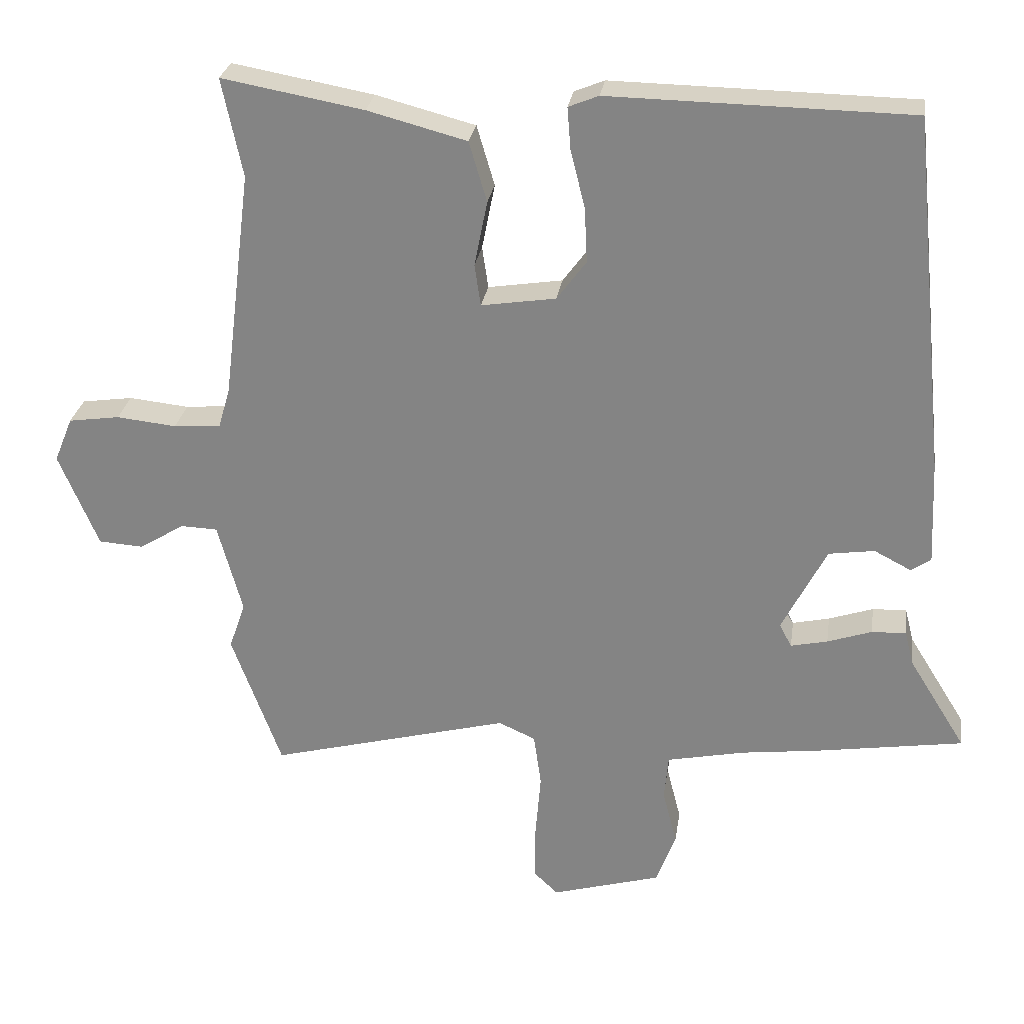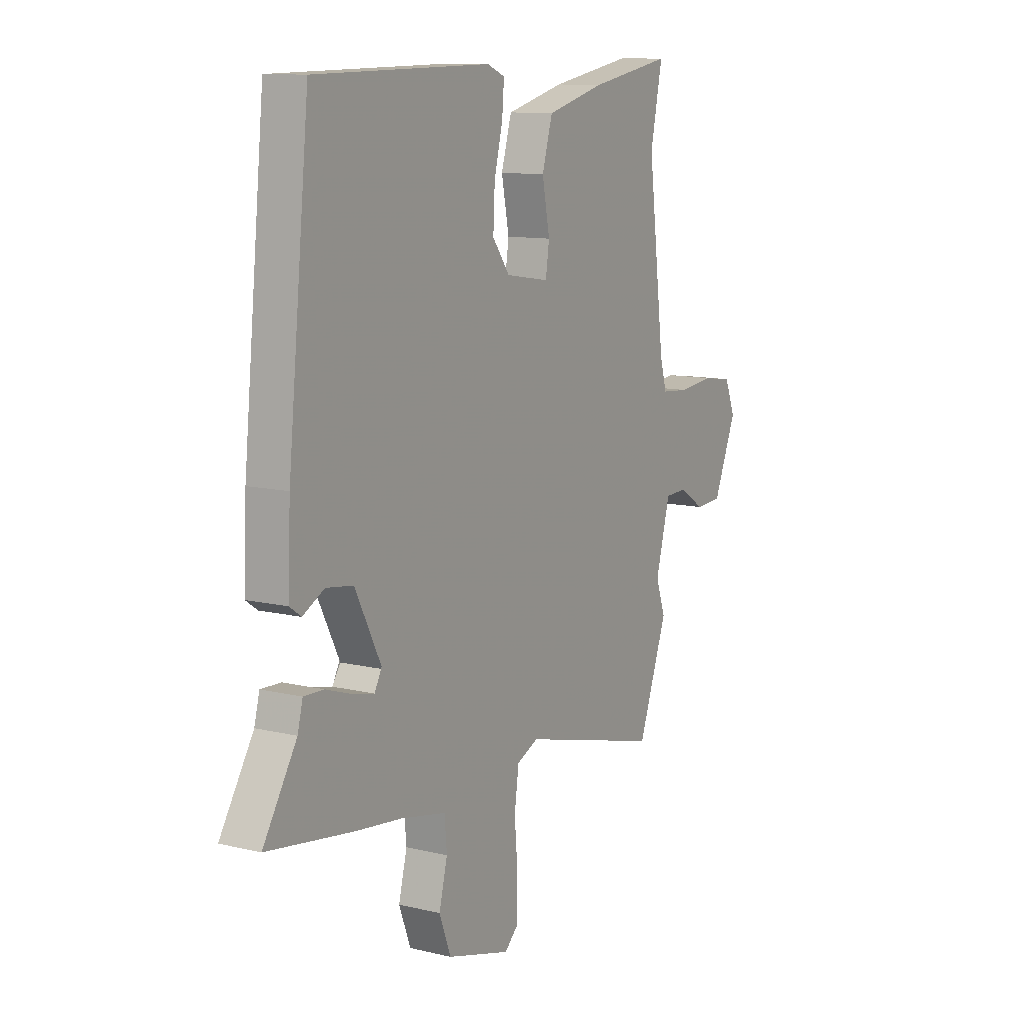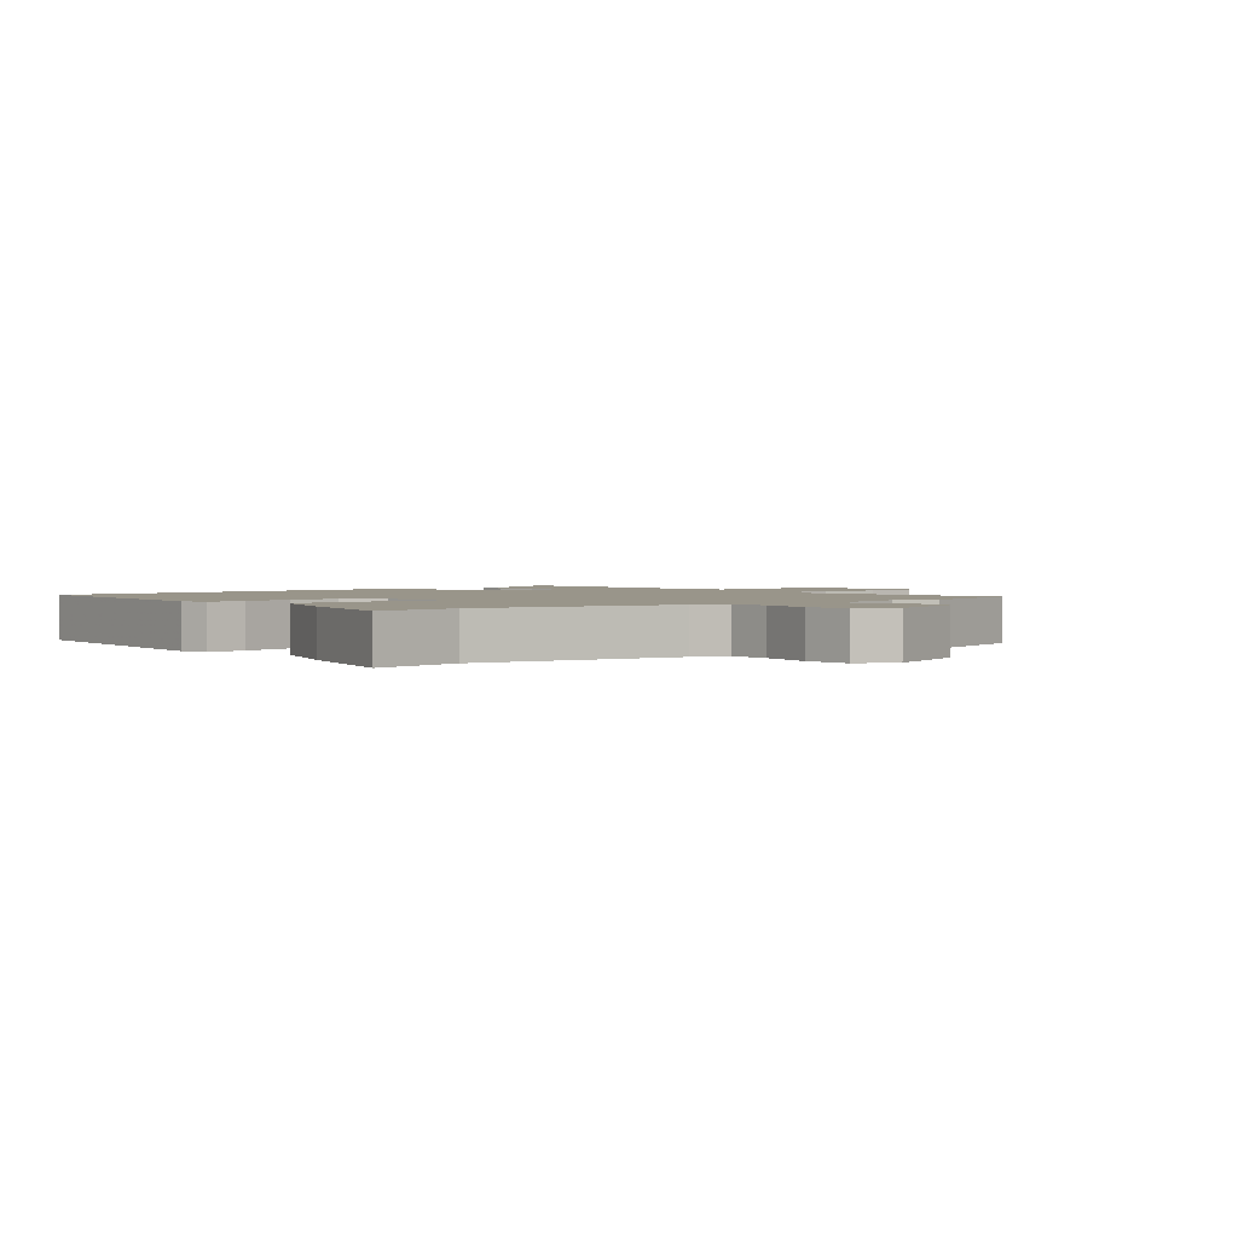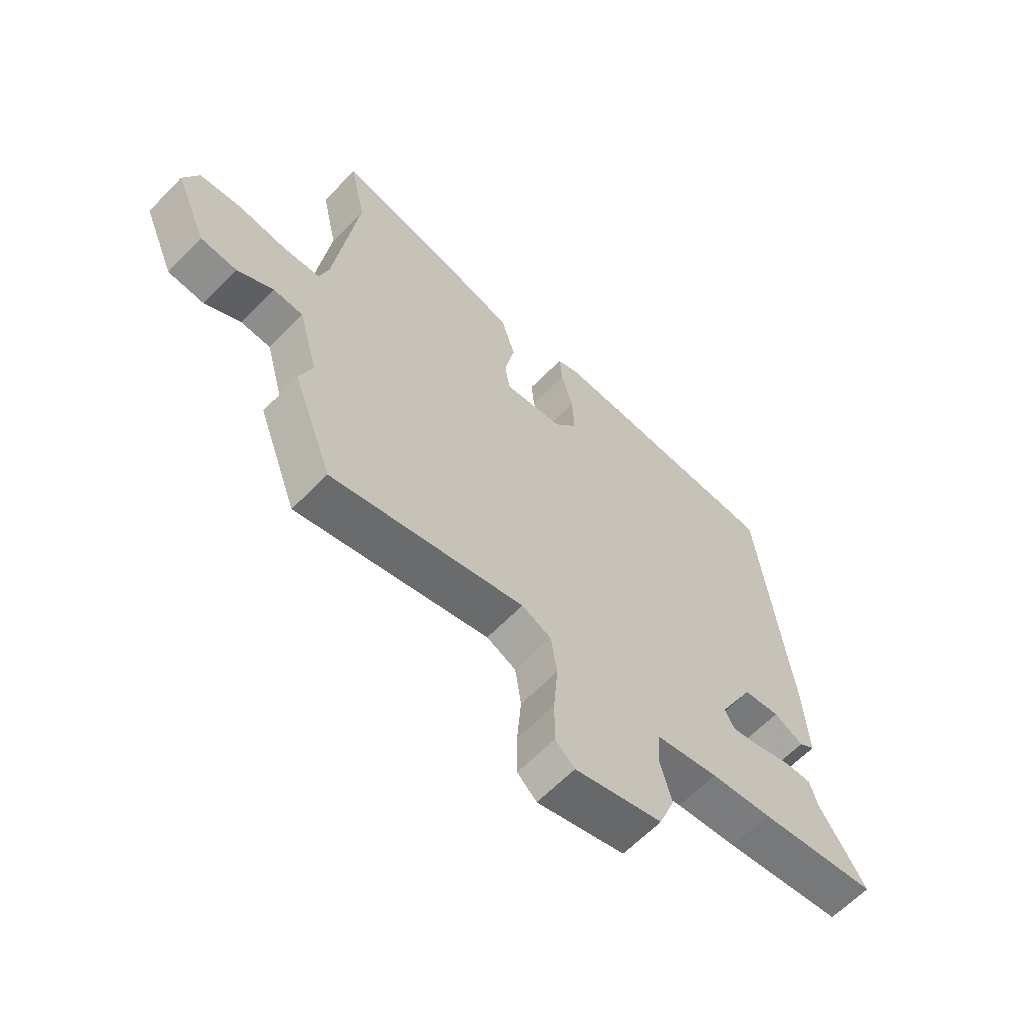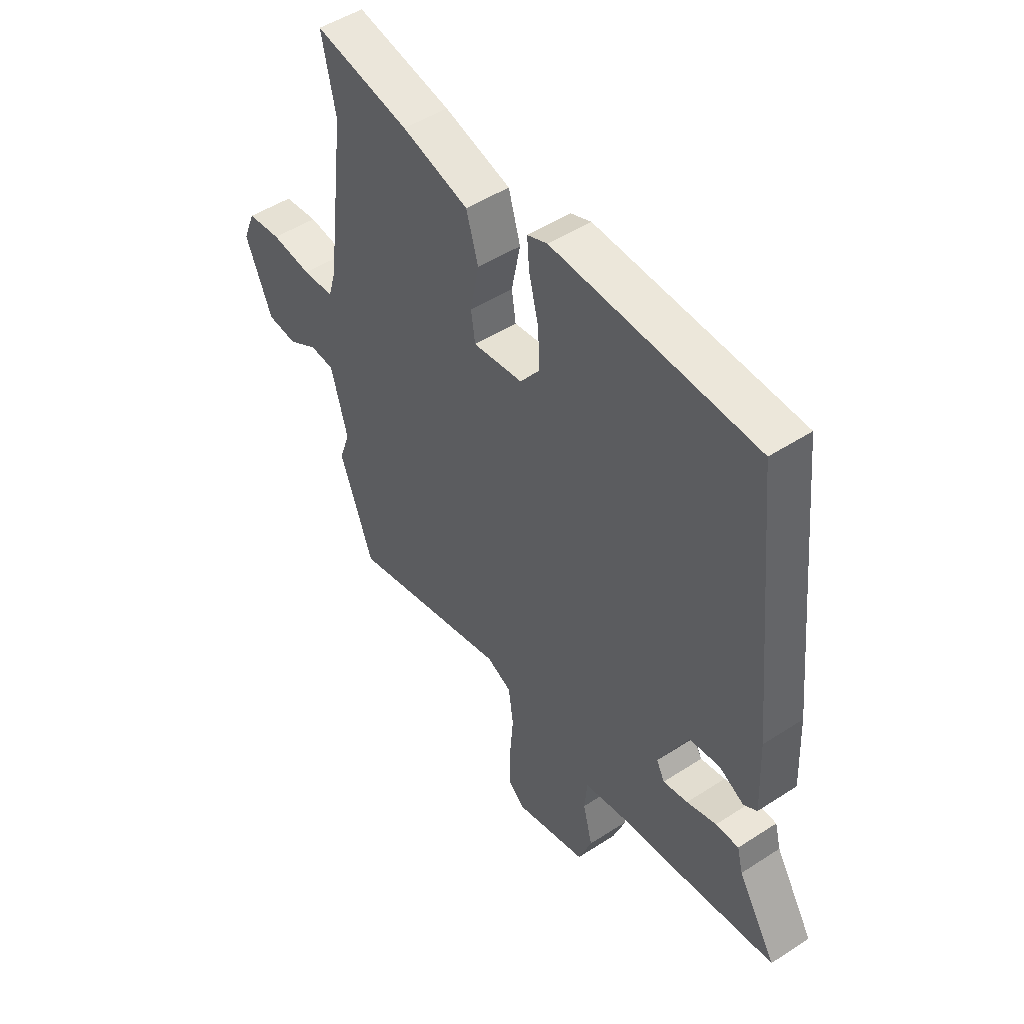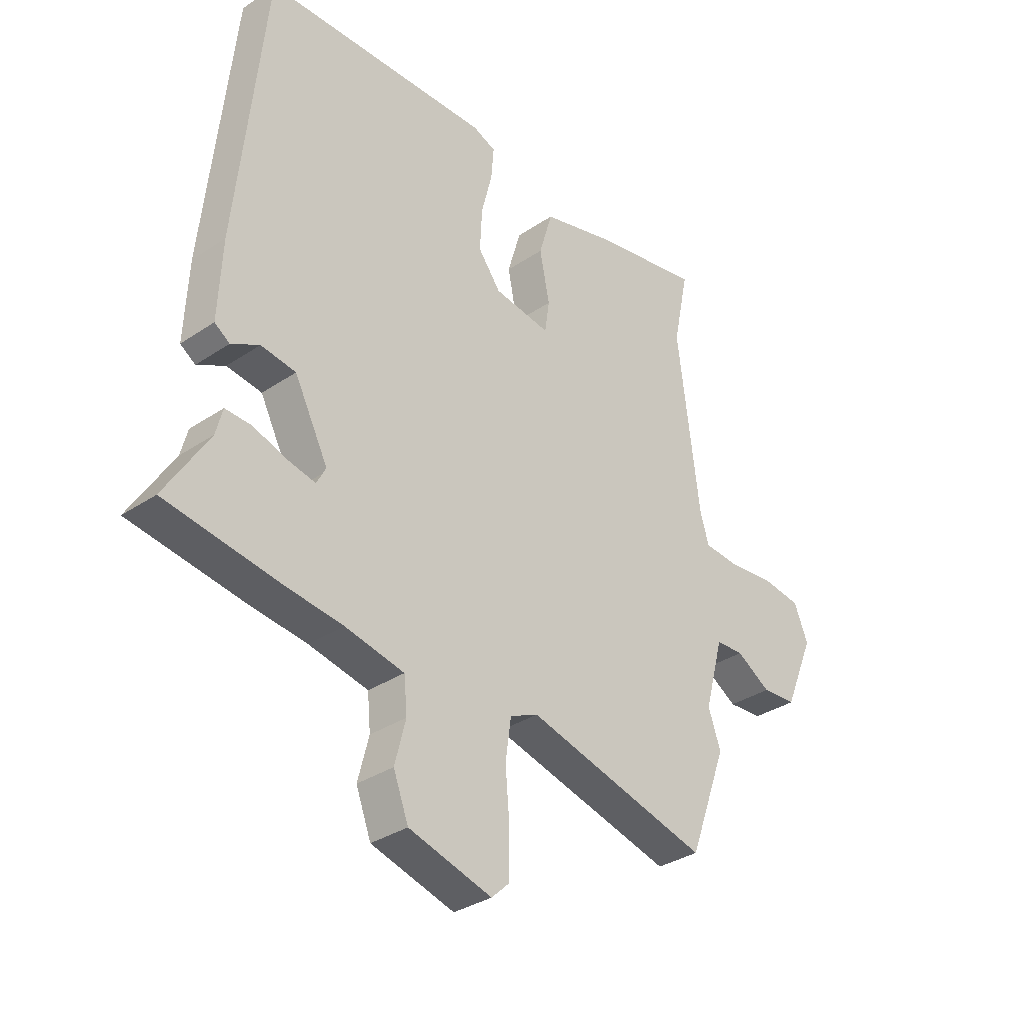
<metadata>
{"format":"obj","ext":"obj","renderer":"f3d","projection":"perspective","resolution":1024,"background":"white","views":[{"elev":27.3,"azim":-171.6,"up":"+Z"},{"elev":11.2,"azim":-59.5,"up":"+Z"},{"elev":2.0,"azim":54.1,"up":"+Y"},{"elev":-63.2,"azim":135.9,"up":"+Z"},{"elev":49.4,"azim":-125.7,"up":"+Z"},{"elev":-33.3,"azim":-47.3,"up":"+Z"}]}
</metadata>
<code>
v -0.472 0.07 0.502
v -0.032 0.07 0.509
v 0.012 0.07 0.491
v 0.007 0.07 0.429
v -0.014 0.07 0.346
v -0.018 0.07 0.265
v 0.025 0.07 0.207
v 0.134 0.07 0.19
v 0.143 0.07 0.251
v 0.124 0.07 0.347
v 0.15 0.07 0.435
v 0.295 0.07 0.473
v 0.502 0.07 0.51
v 0.472 0.07 0.366
v 0.514 0.07 0.03
v 0.531 0.07 -0.028
v 0.6 0.07 -0.034
v 0.688 0.07 -0.025
v 0.763 0.07 -0.036
v 0.79 0.07 -0.102
v 0.732 0.07 -0.24
v 0.666 0.07 -0.244
v 0.6 0.07 -0.203
v 0.546 0.07 -0.205
v 0.51 0.07 -0.338
v 0.534 0.07 -0.407
v 0.461 0.07 -0.606
v 0.108 0.07 -0.513
v 0.054 0.07 -0.537
v 0.043 0.07 -0.615
v 0.051 0.07 -0.712
v 0.051 0.07 -0.794
v 0.016 0.07 -0.827
v -0.144 0.07 -0.781
v -0.173 0.07 -0.704
v -0.152 0.07 -0.622
v -0.158 0.07 -0.556
v -0.272 0.07 -0.532
v -0.384 0.07 -0.518
v -0.602 0.07 -0.484
v -0.518 0.07 -0.349
v -0.505 0.07 -0.299
v -0.455 0.07 -0.301
v -0.39 0.07 -0.323
v -0.336 0.07 -0.335
v -0.316 0.07 -0.305
v -0.383 0.07 -0.174
v -0.45 0.07 -0.164
v -0.504 0.07 -0.192
v -0.533 0.07 -0.172
v -0.526 0.07 -0.022
v -0.472 0 0.502
v -0.032 0 0.509
v 0.012 0 0.491
v 0.007 0 0.429
v -0.014 0 0.346
v -0.018 0 0.265
v 0.025 0 0.207
v 0.134 0 0.19
v 0.143 0 0.251
v 0.124 0 0.347
v 0.15 0 0.435
v 0.295 0 0.473
v 0.502 0 0.51
v 0.472 0 0.366
v 0.514 0 0.03
v 0.531 0 -0.028
v 0.6 0 -0.034
v 0.688 0 -0.025
v 0.763 0 -0.036
v 0.79 0 -0.102
v 0.732 0 -0.24
v 0.666 0 -0.244
v 0.6 0 -0.203
v 0.546 0 -0.205
v 0.51 0 -0.338
v 0.534 0 -0.407
v 0.461 0 -0.606
v 0.108 0 -0.513
v 0.054 0 -0.537
v 0.043 0 -0.615
v 0.051 0 -0.712
v 0.051 0 -0.794
v 0.016 0 -0.827
v -0.144 0 -0.781
v -0.173 0 -0.704
v -0.152 0 -0.622
v -0.158 0 -0.556
v -0.272 0 -0.532
v -0.384 0 -0.518
v -0.602 0 -0.484
v -0.518 0 -0.349
v -0.505 0 -0.299
v -0.455 0 -0.301
v -0.39 0 -0.323
v -0.336 0 -0.335
v -0.316 0 -0.305
v -0.383 0 -0.174
v -0.45 0 -0.164
v -0.504 0 -0.192
v -0.533 0 -0.172
v -0.526 0 -0.022
f 48 49 50 51
f 47 48 51 1
f 46 47 1 2
f 41 42 43 44
f 41 44 45
f 38 39 40 41
f 37 38 41 45
f 33 34 35 36
f 33 36 37
f 30 31 32 33
f 30 33 37
f 29 30 37 45
f 25 26 27 28
f 24 25 28
f 24 28 29 45
f 20 21 22 23
f 20 23 24
f 17 18 19 20
f 16 17 20 24
f 15 16 24 45
f 11 12 13 14
f 9 10 11 14
f 8 9 14 15
f 7 8 15 45
f 2 3 4 5
f 46 2 5 6
f 6 7 45
f 46 45 6
f 102 101 100 99
f 52 102 99 98
f 53 52 98 97
f 95 94 93 92
f 96 95 92
f 92 91 90 89
f 96 92 89 88
f 87 86 85 84
f 88 87 84
f 84 83 82 81
f 88 84 81
f 96 88 81 80
f 79 78 77 76
f 79 76 75
f 96 80 79 75
f 74 73 72 71
f 75 74 71
f 71 70 69 68
f 75 71 68 67
f 96 75 67 66
f 65 64 63 62
f 65 62 61 60
f 66 65 60 59
f 96 66 59 58
f 56 55 54 53
f 57 56 53 97
f 96 58 57
f 57 96 97
f 1 52 53 2
f 2 53 54 3
f 3 54 55 4
f 4 55 56 5
f 5 56 57 6
f 6 57 58 7
f 7 58 59 8
f 8 59 60 9
f 9 60 61 10
f 10 61 62 11
f 11 62 63 12
f 12 63 64 13
f 13 64 65 14
f 14 65 66 15
f 15 66 67 16
f 16 67 68 17
f 17 68 69 18
f 18 69 70 19
f 19 70 71 20
f 20 71 72 21
f 21 72 73 22
f 22 73 74 23
f 23 74 75 24
f 24 75 76 25
f 25 76 77 26
f 26 77 78 27
f 27 78 79 28
f 28 79 80 29
f 29 80 81 30
f 30 81 82 31
f 31 82 83 32
f 32 83 84 33
f 33 84 85 34
f 34 85 86 35
f 35 86 87 36
f 36 87 88 37
f 37 88 89 38
f 38 89 90 39
f 39 90 91 40
f 40 91 92 41
f 41 92 93 42
f 42 93 94 43
f 43 94 95 44
f 44 95 96 45
f 45 96 97 46
f 46 97 98 47
f 47 98 99 48
f 48 99 100 49
f 49 100 101 50
f 50 101 102 51
f 51 102 52 1

</code>
